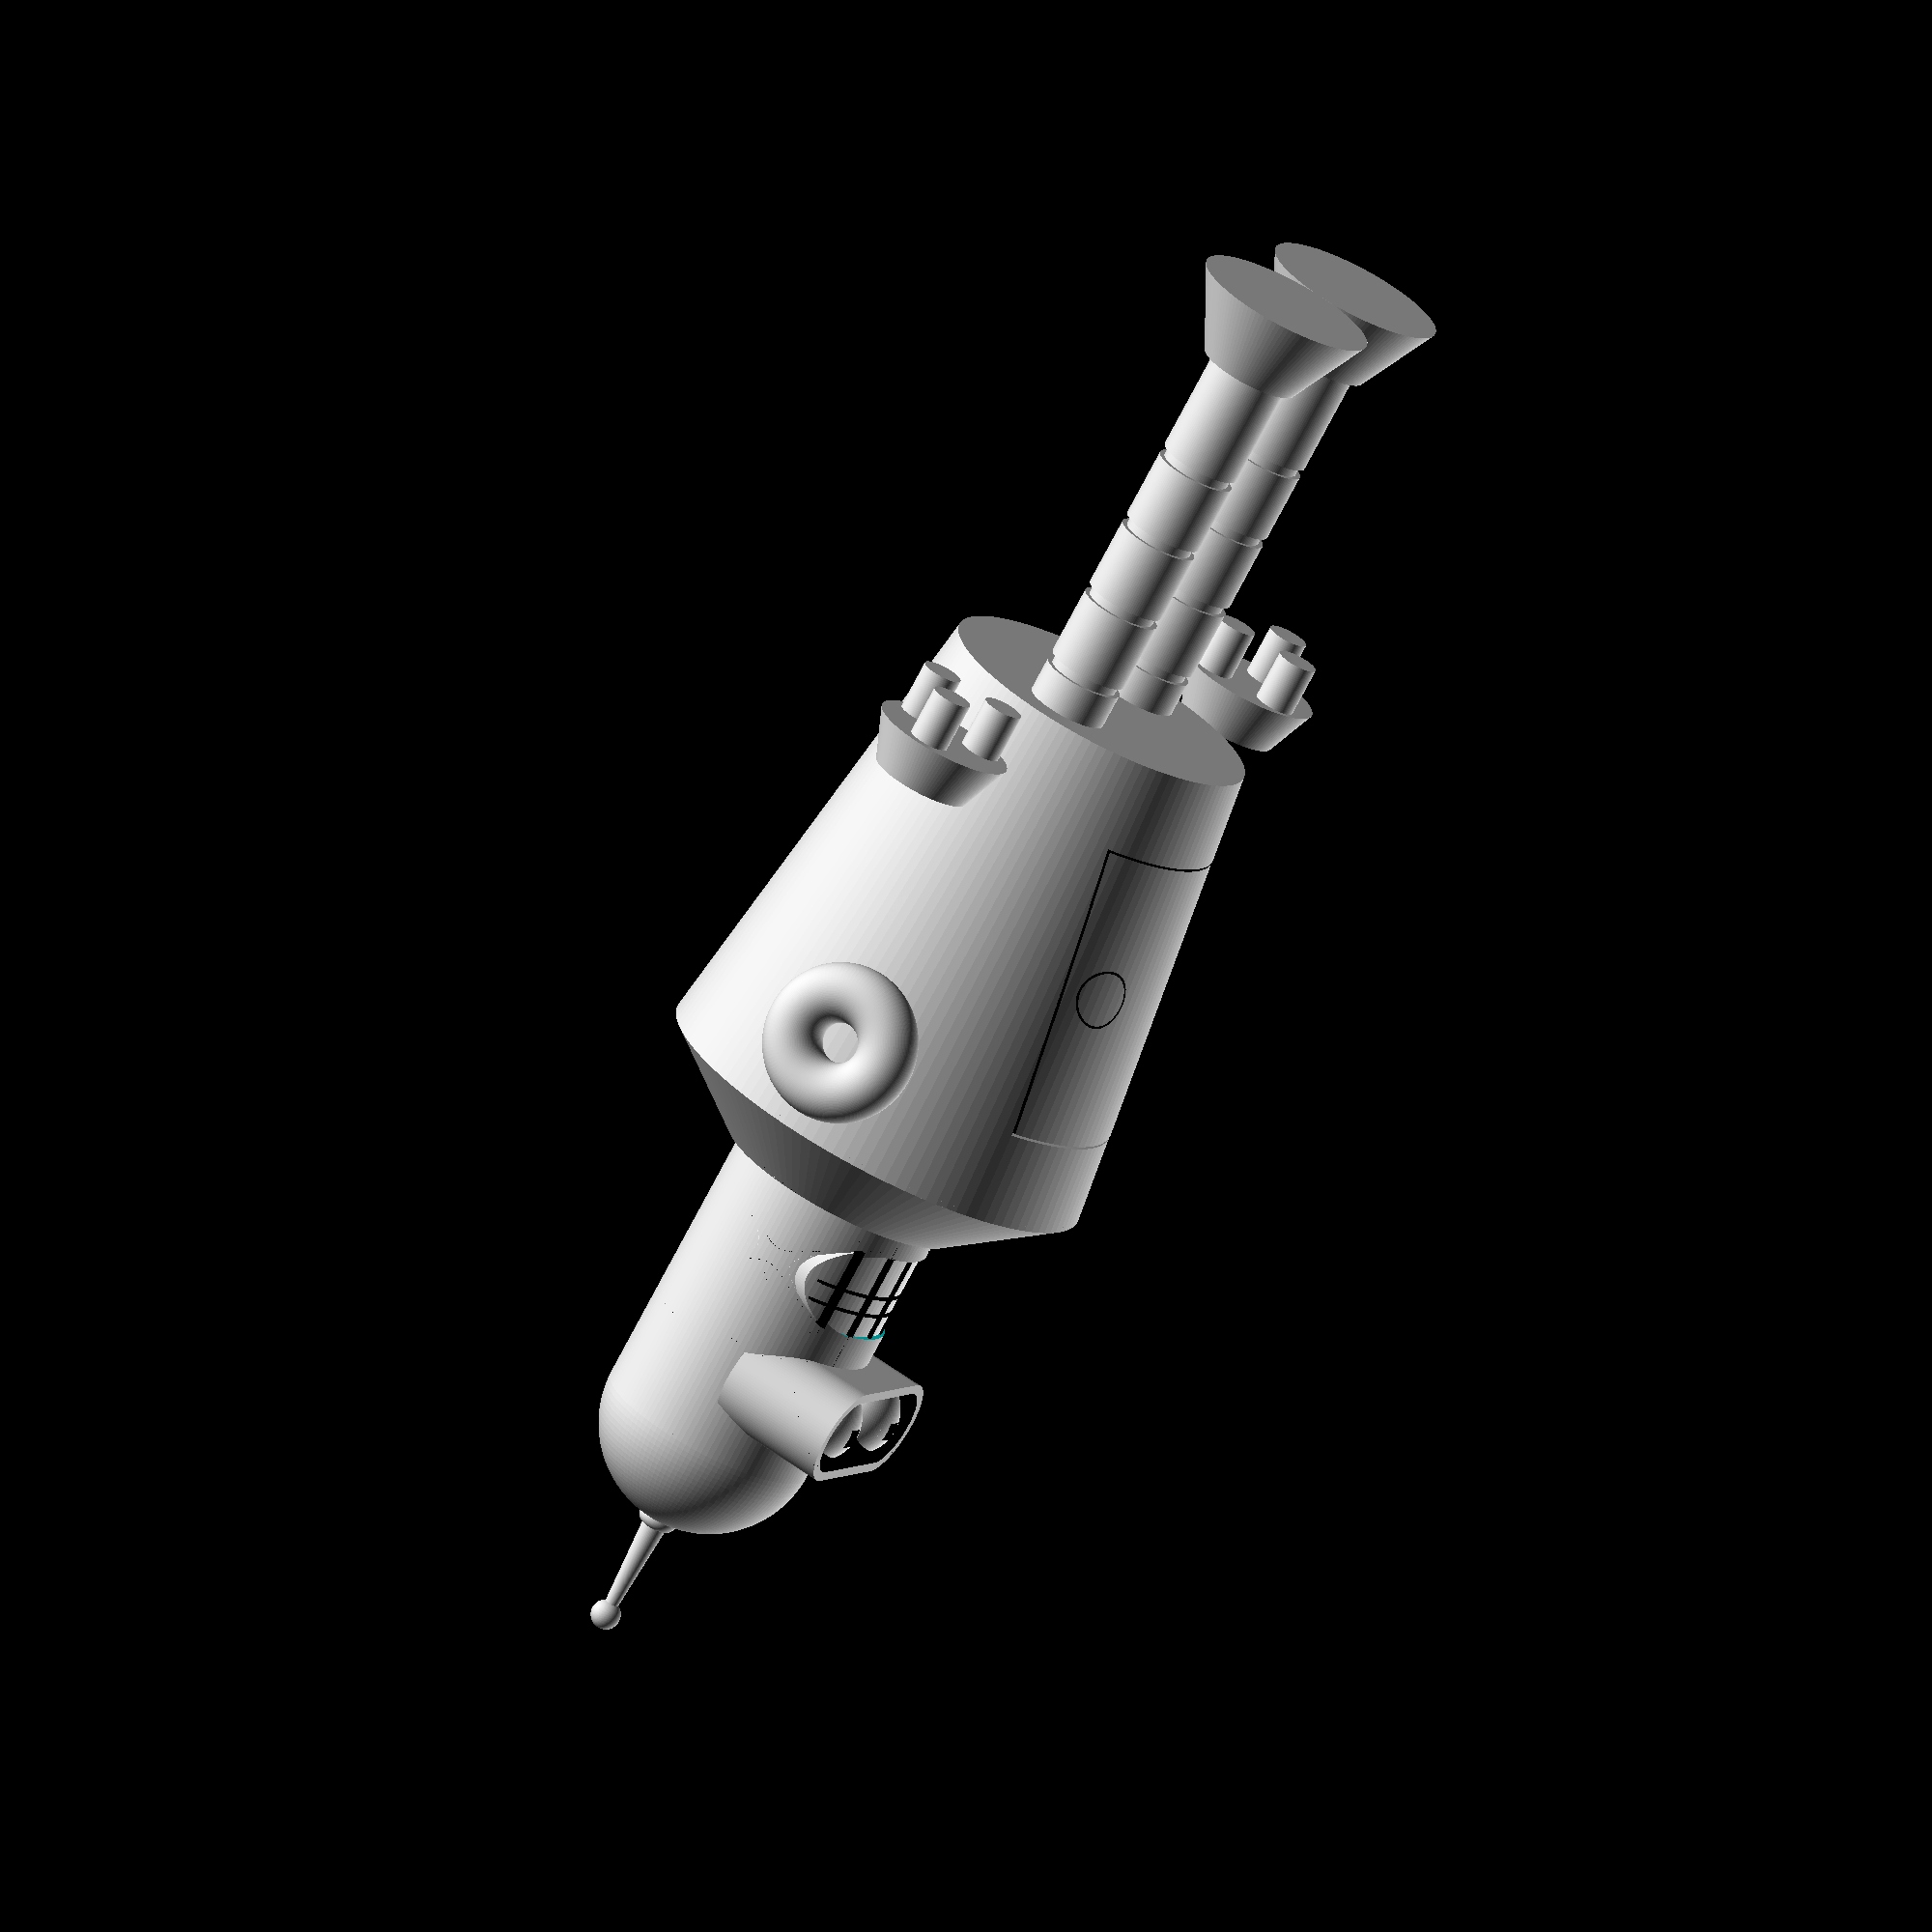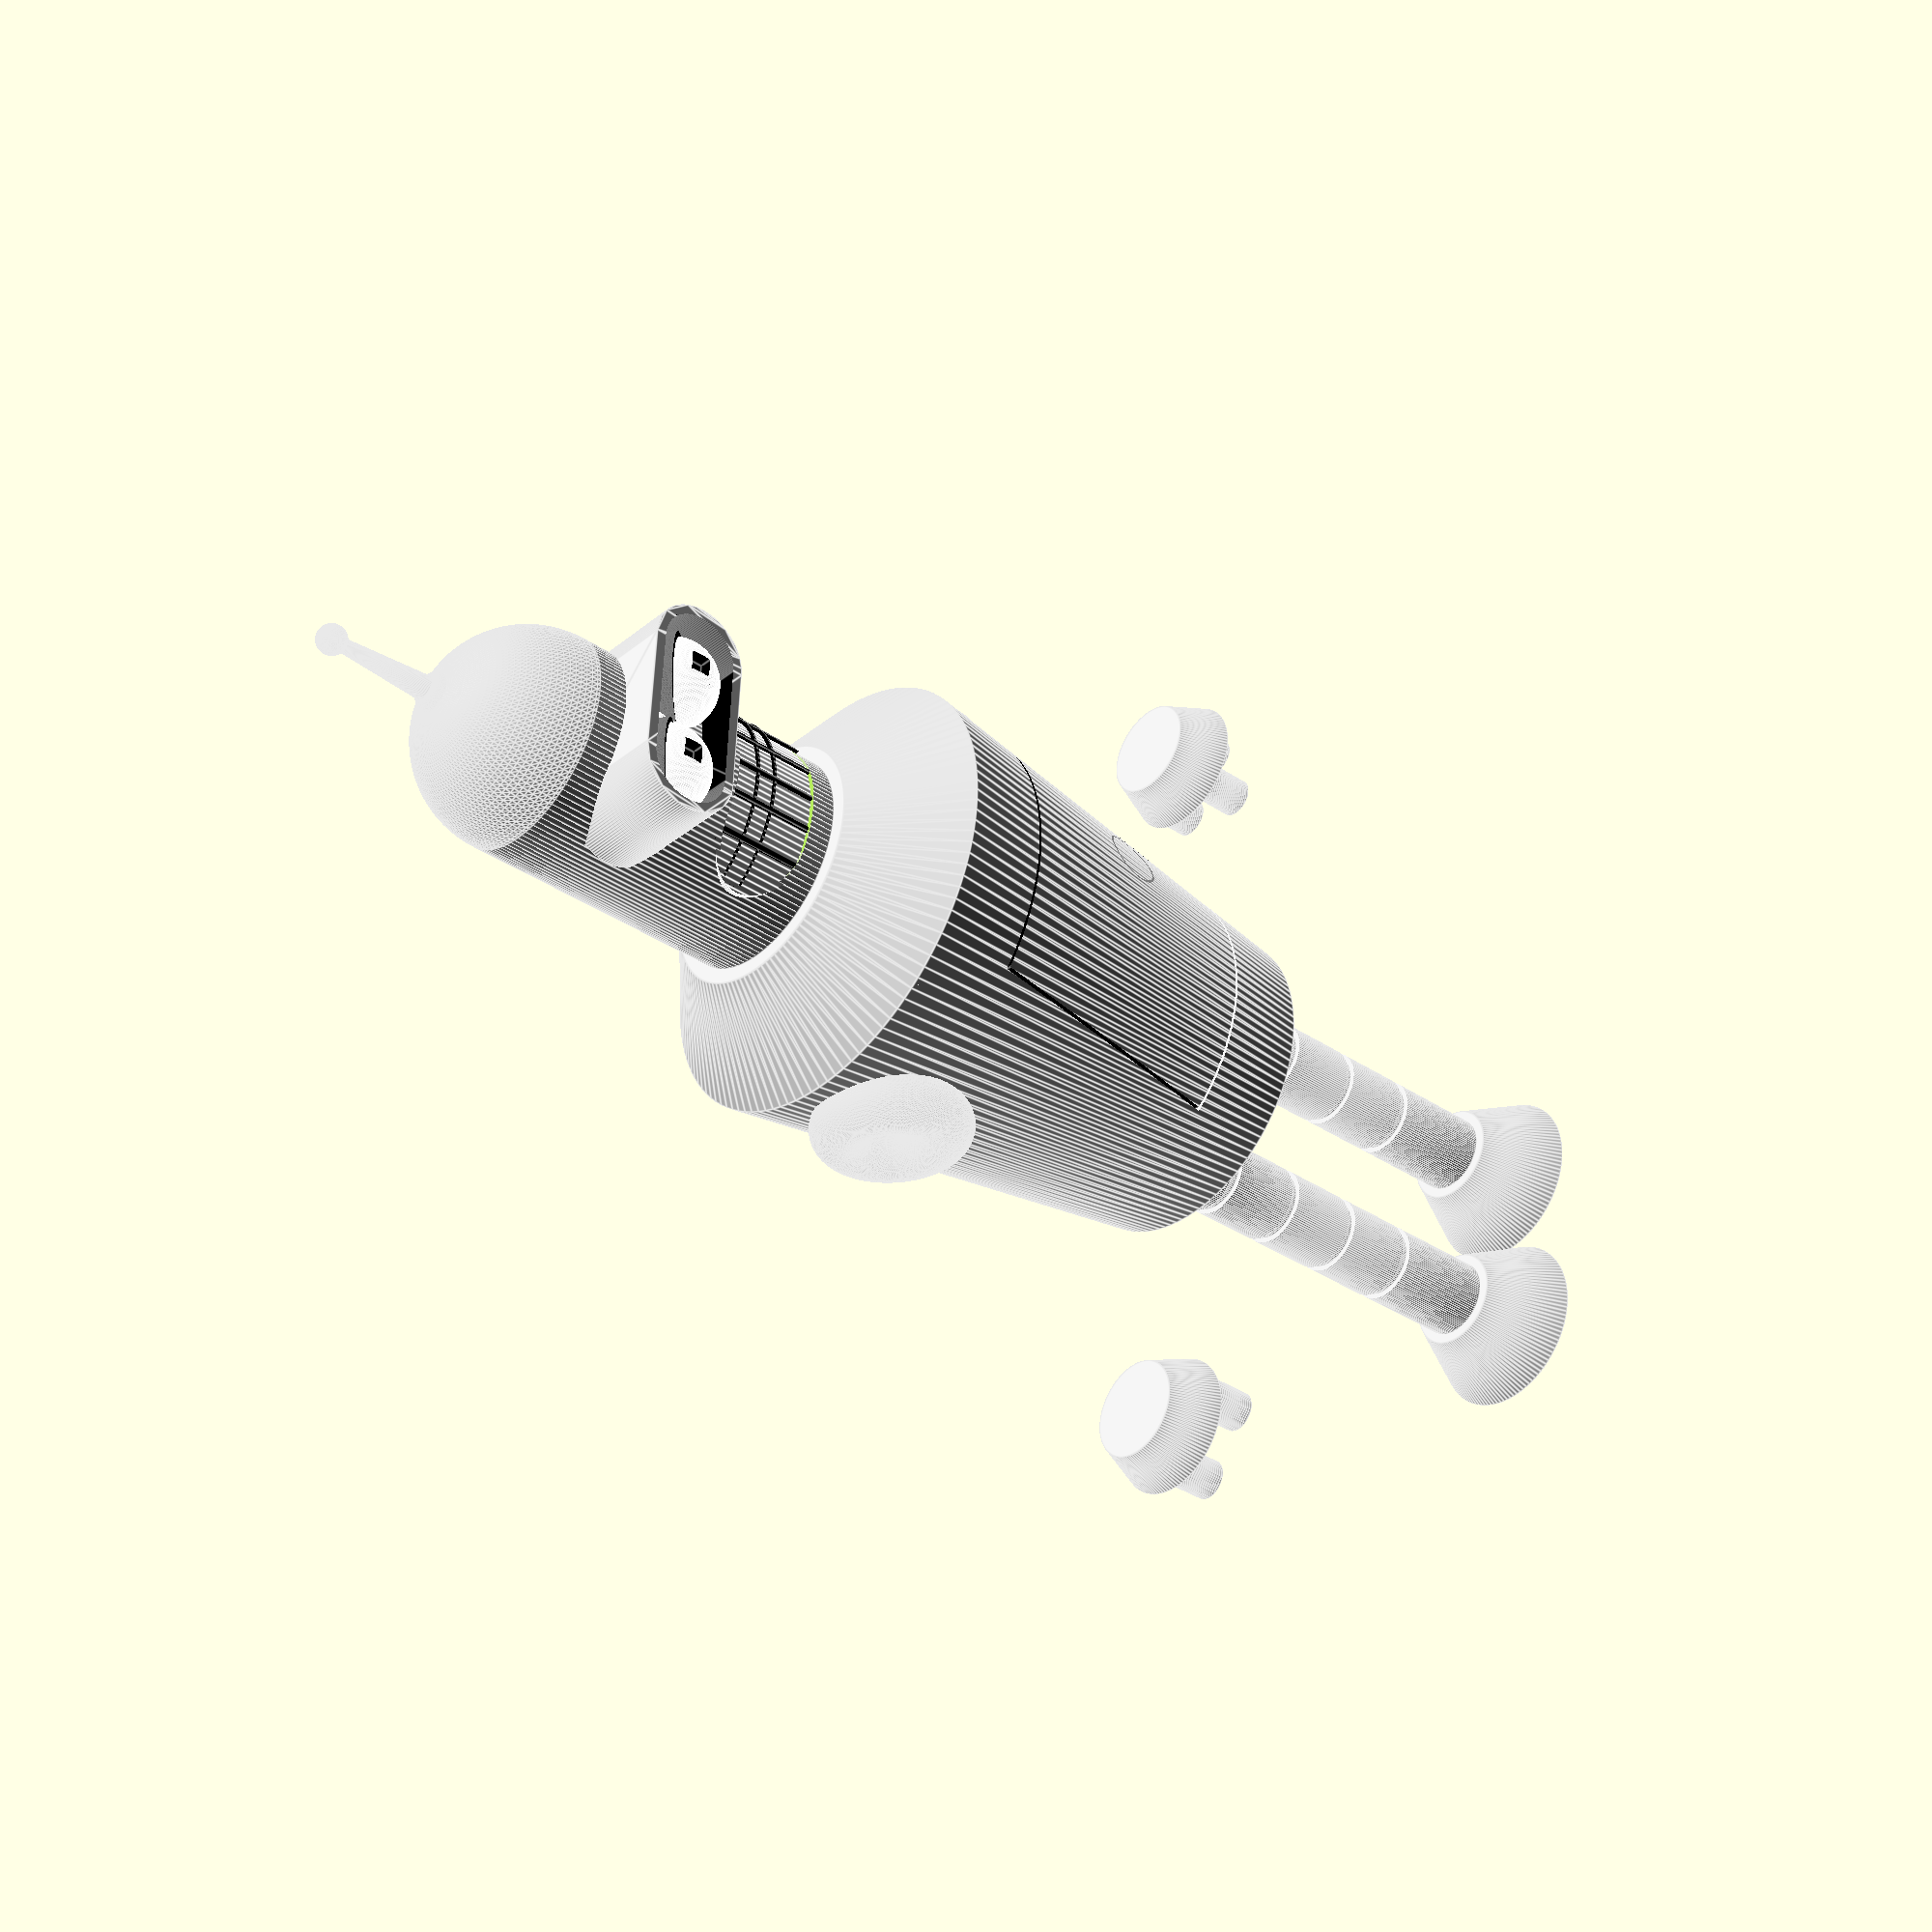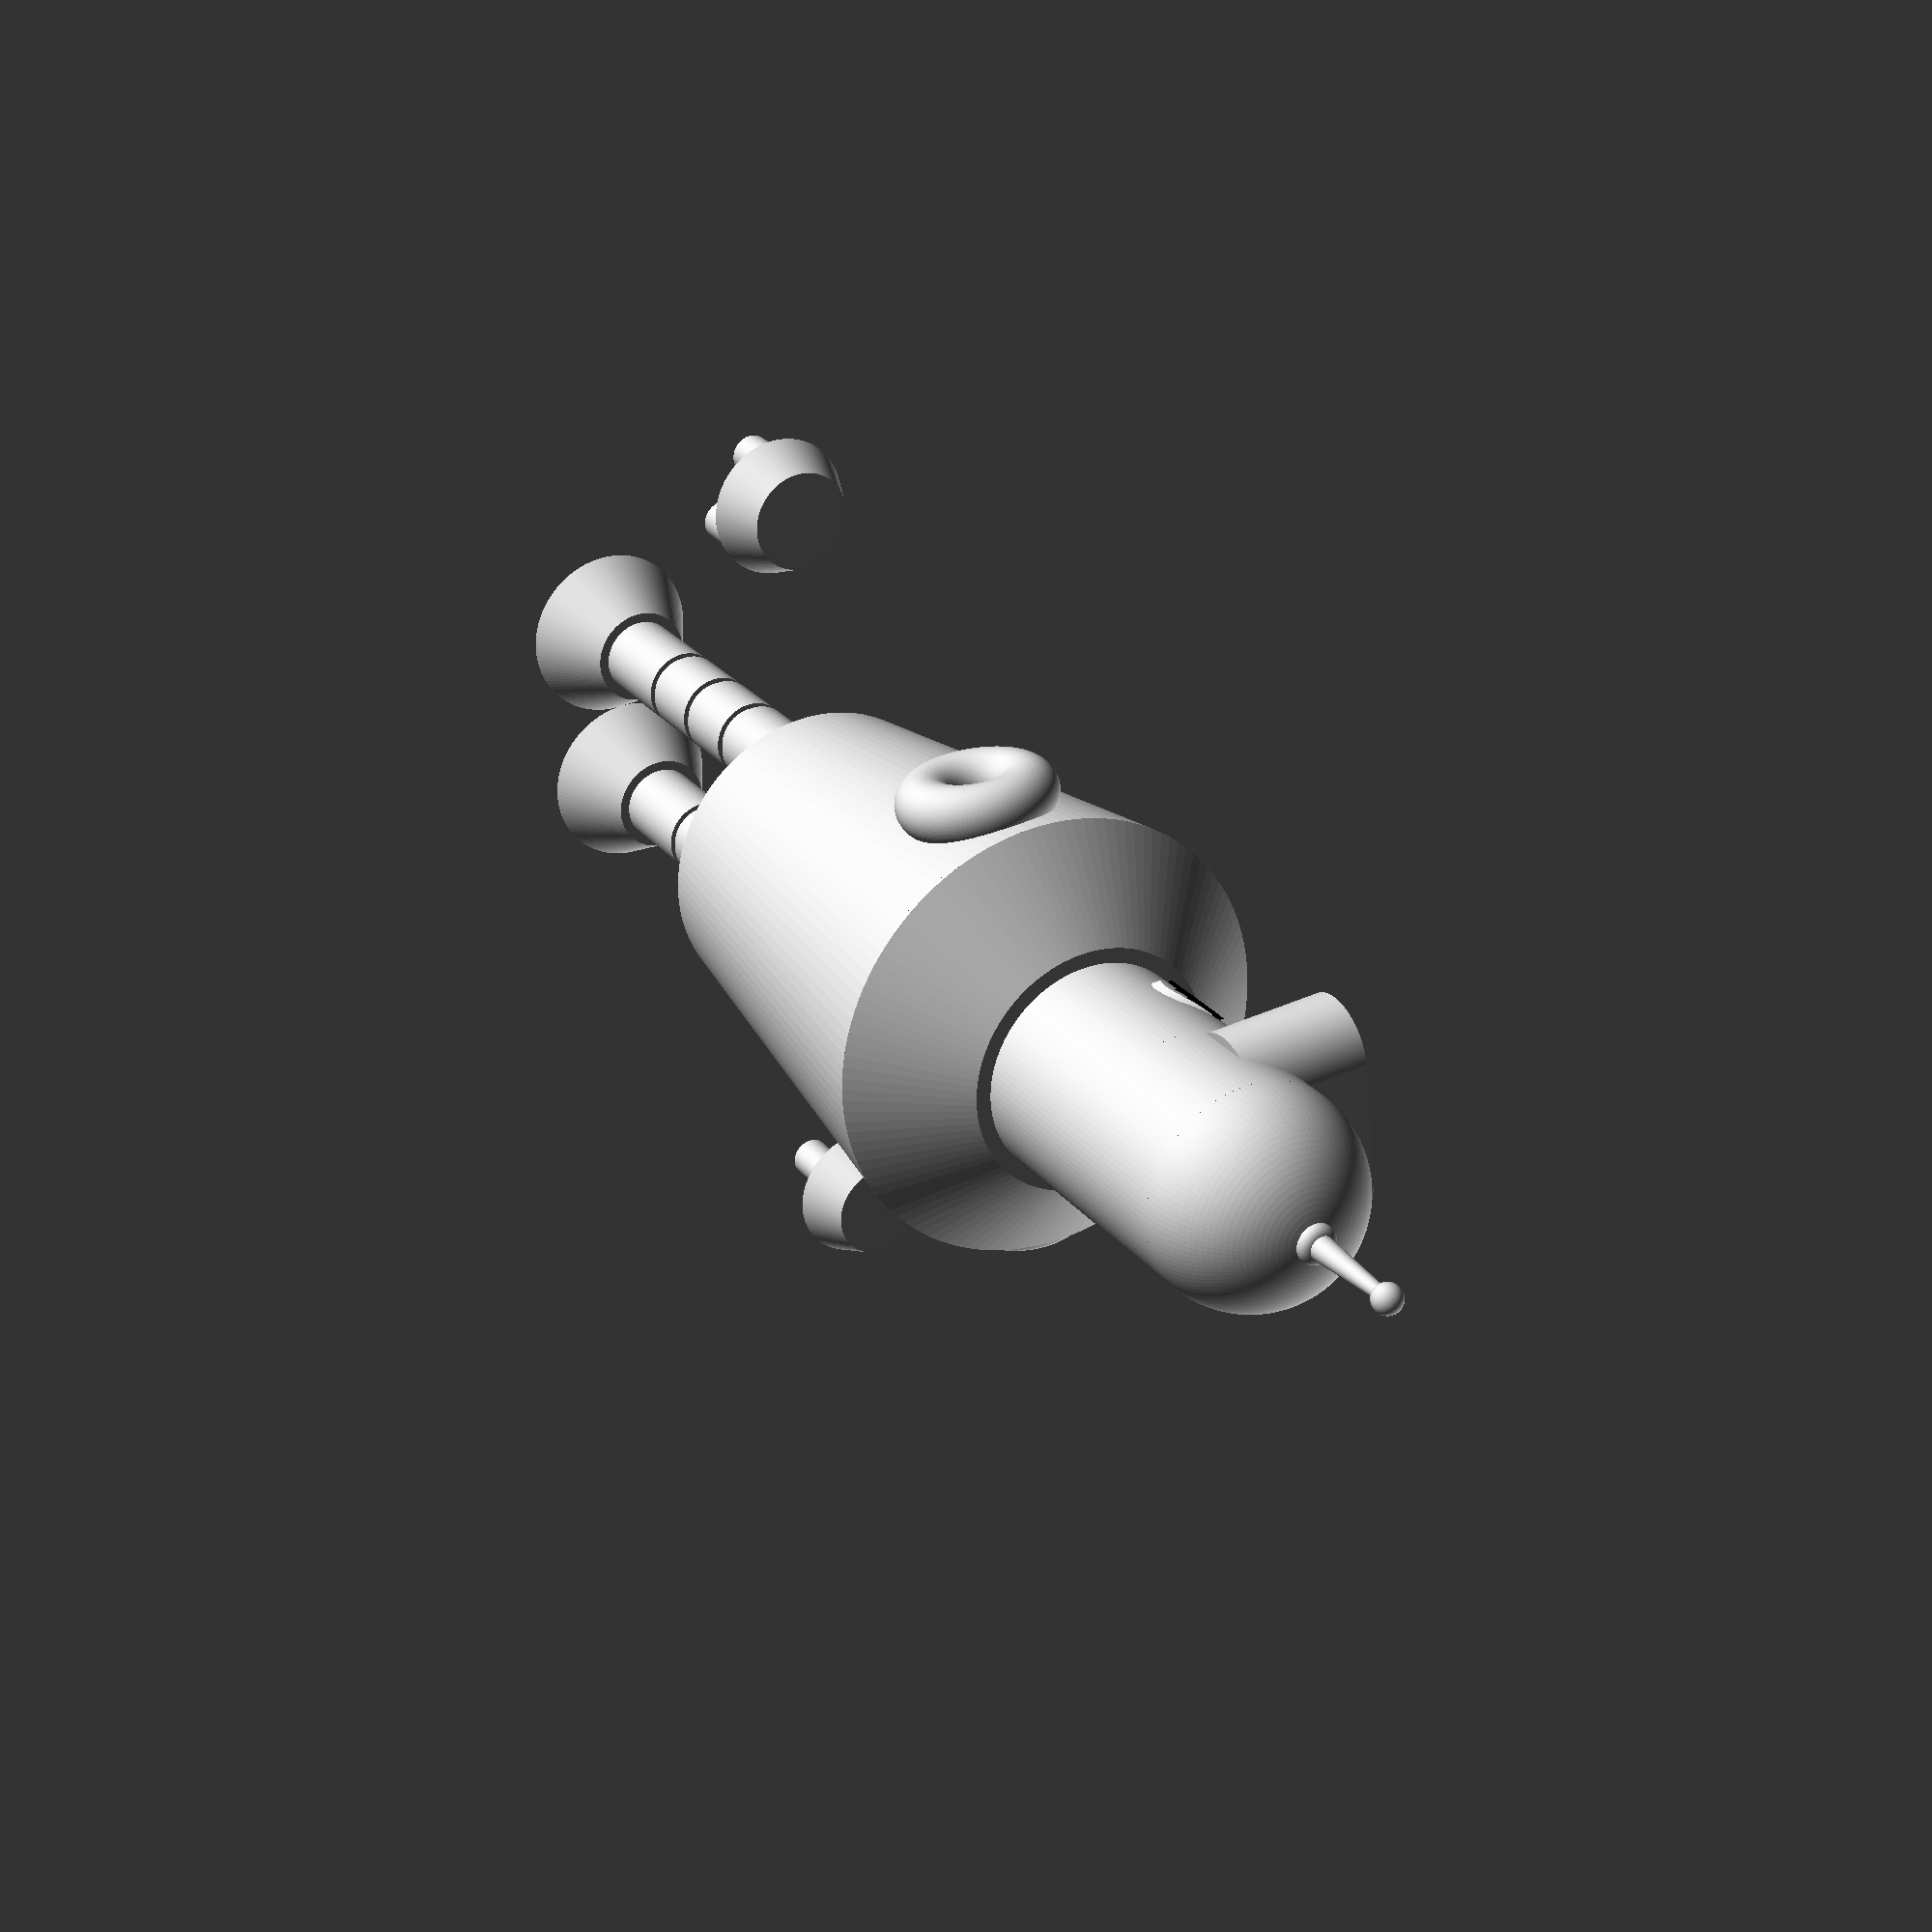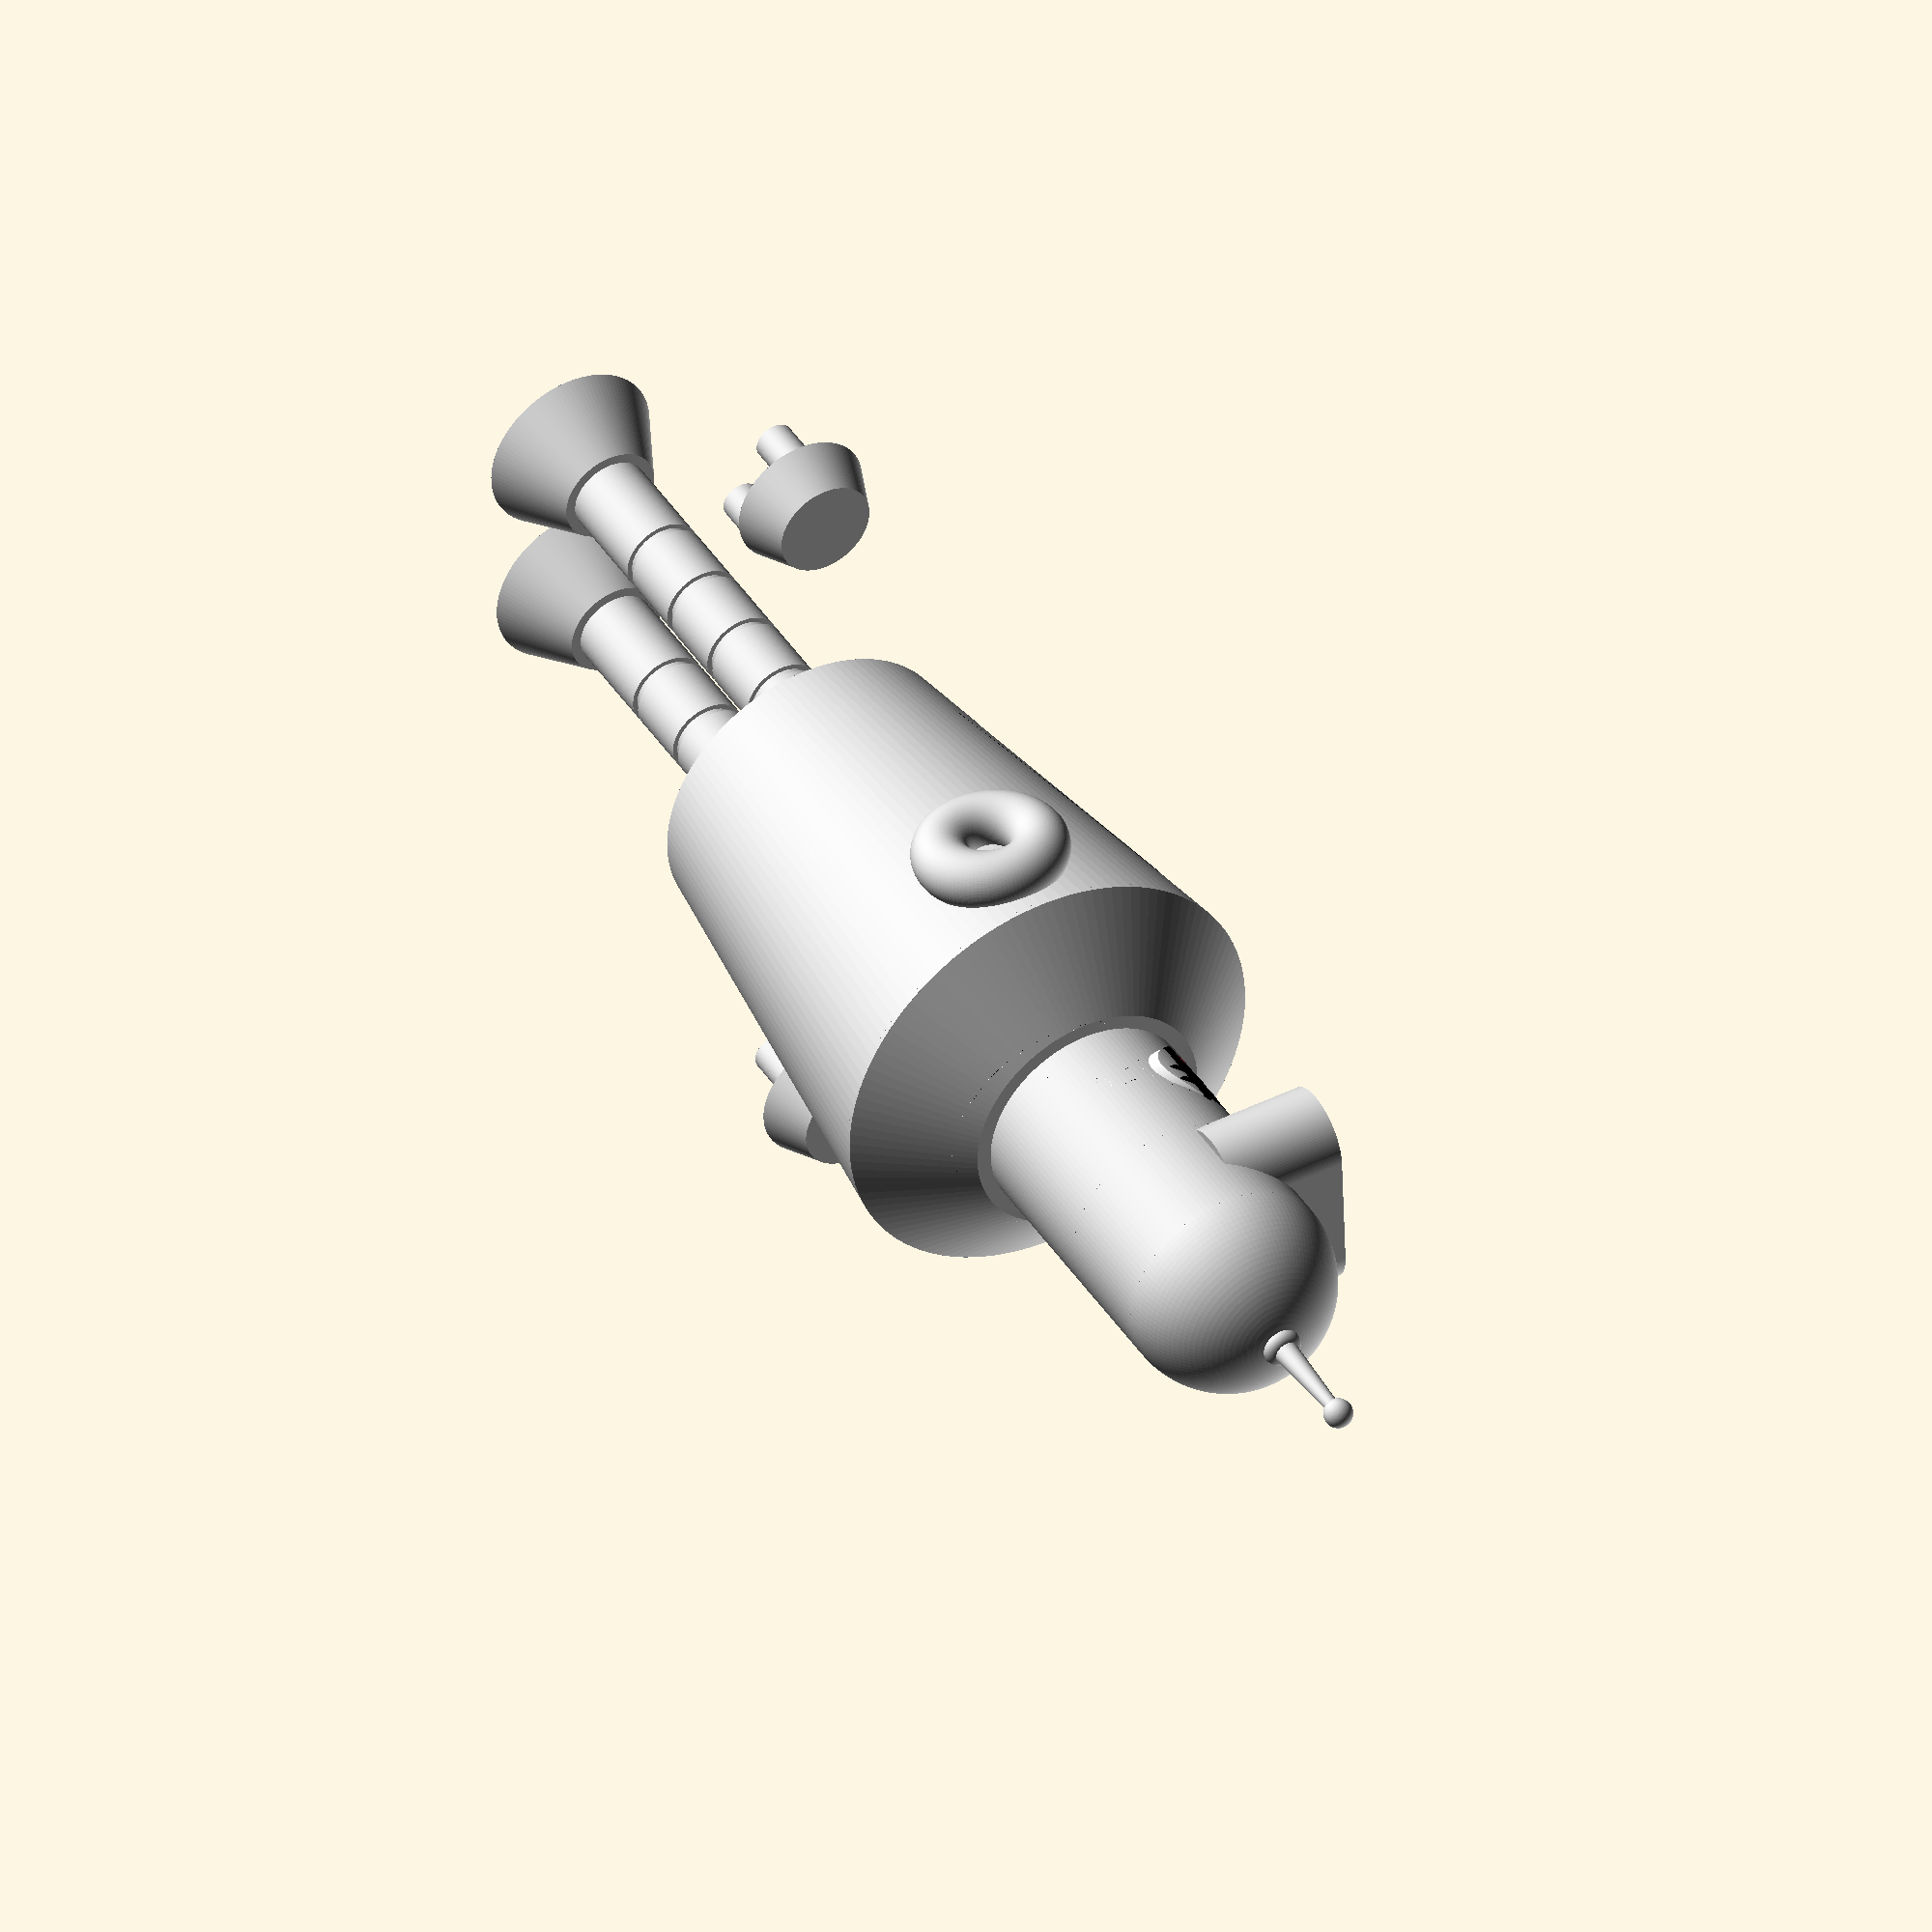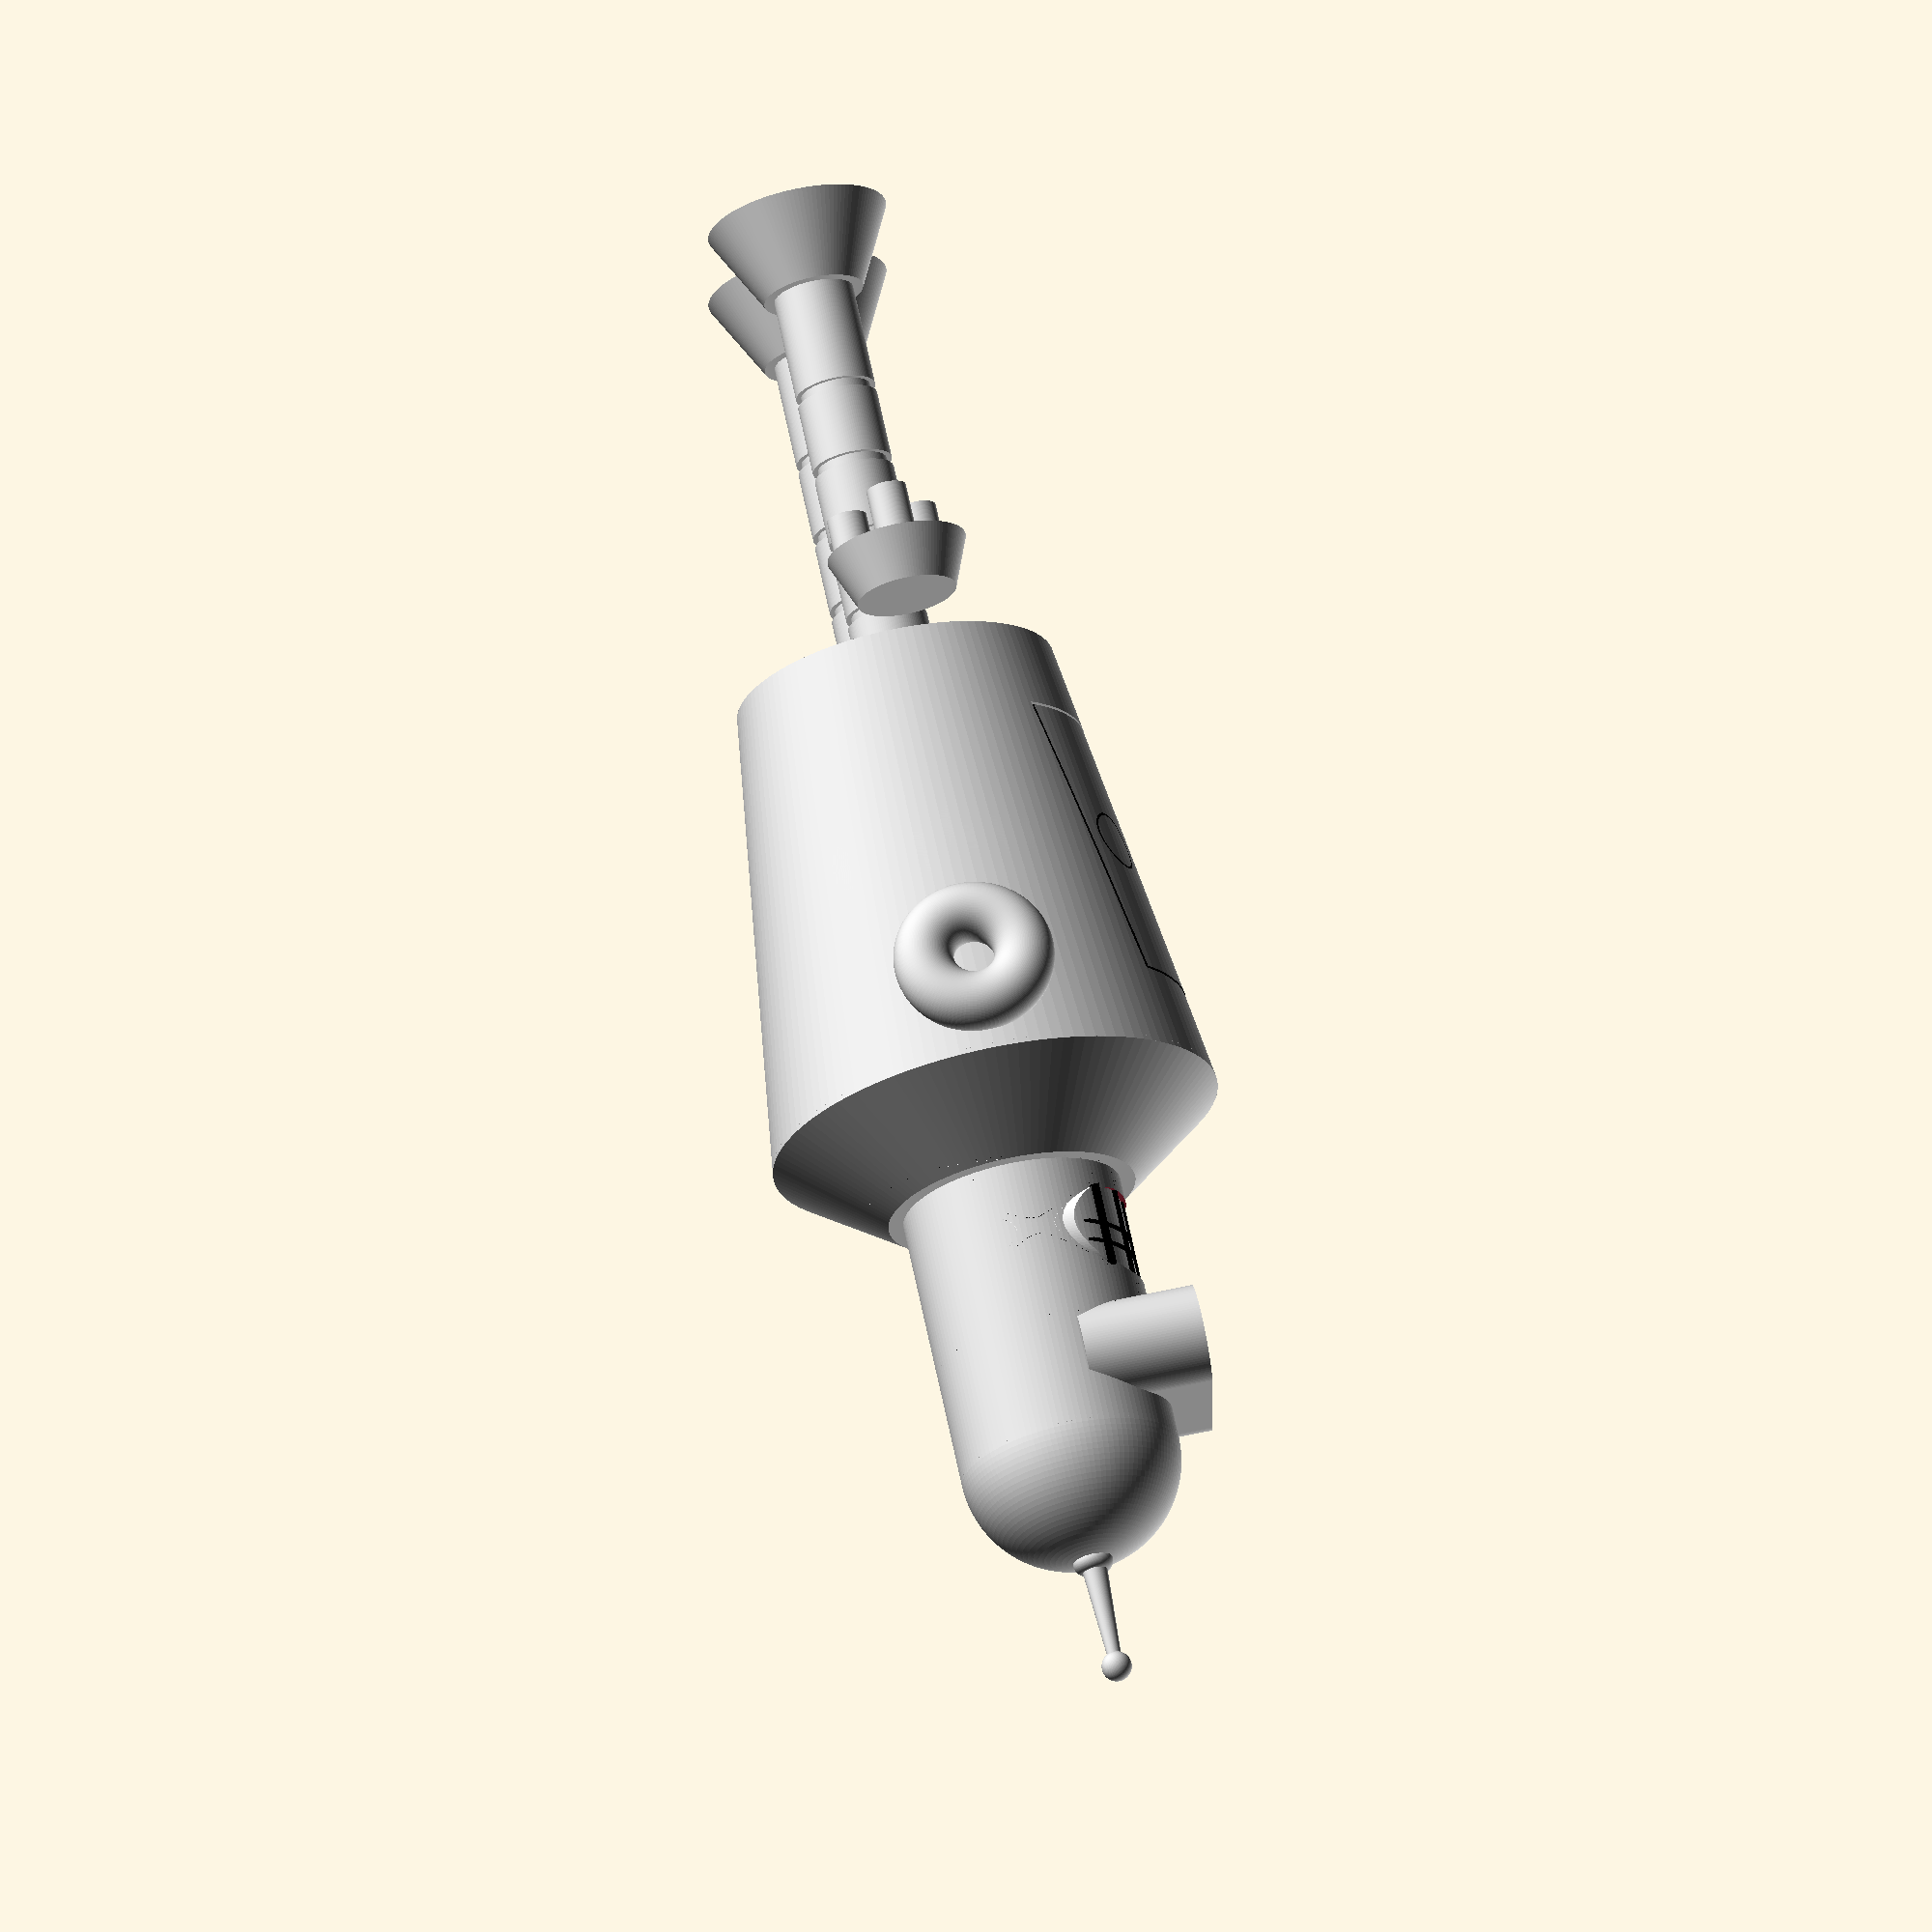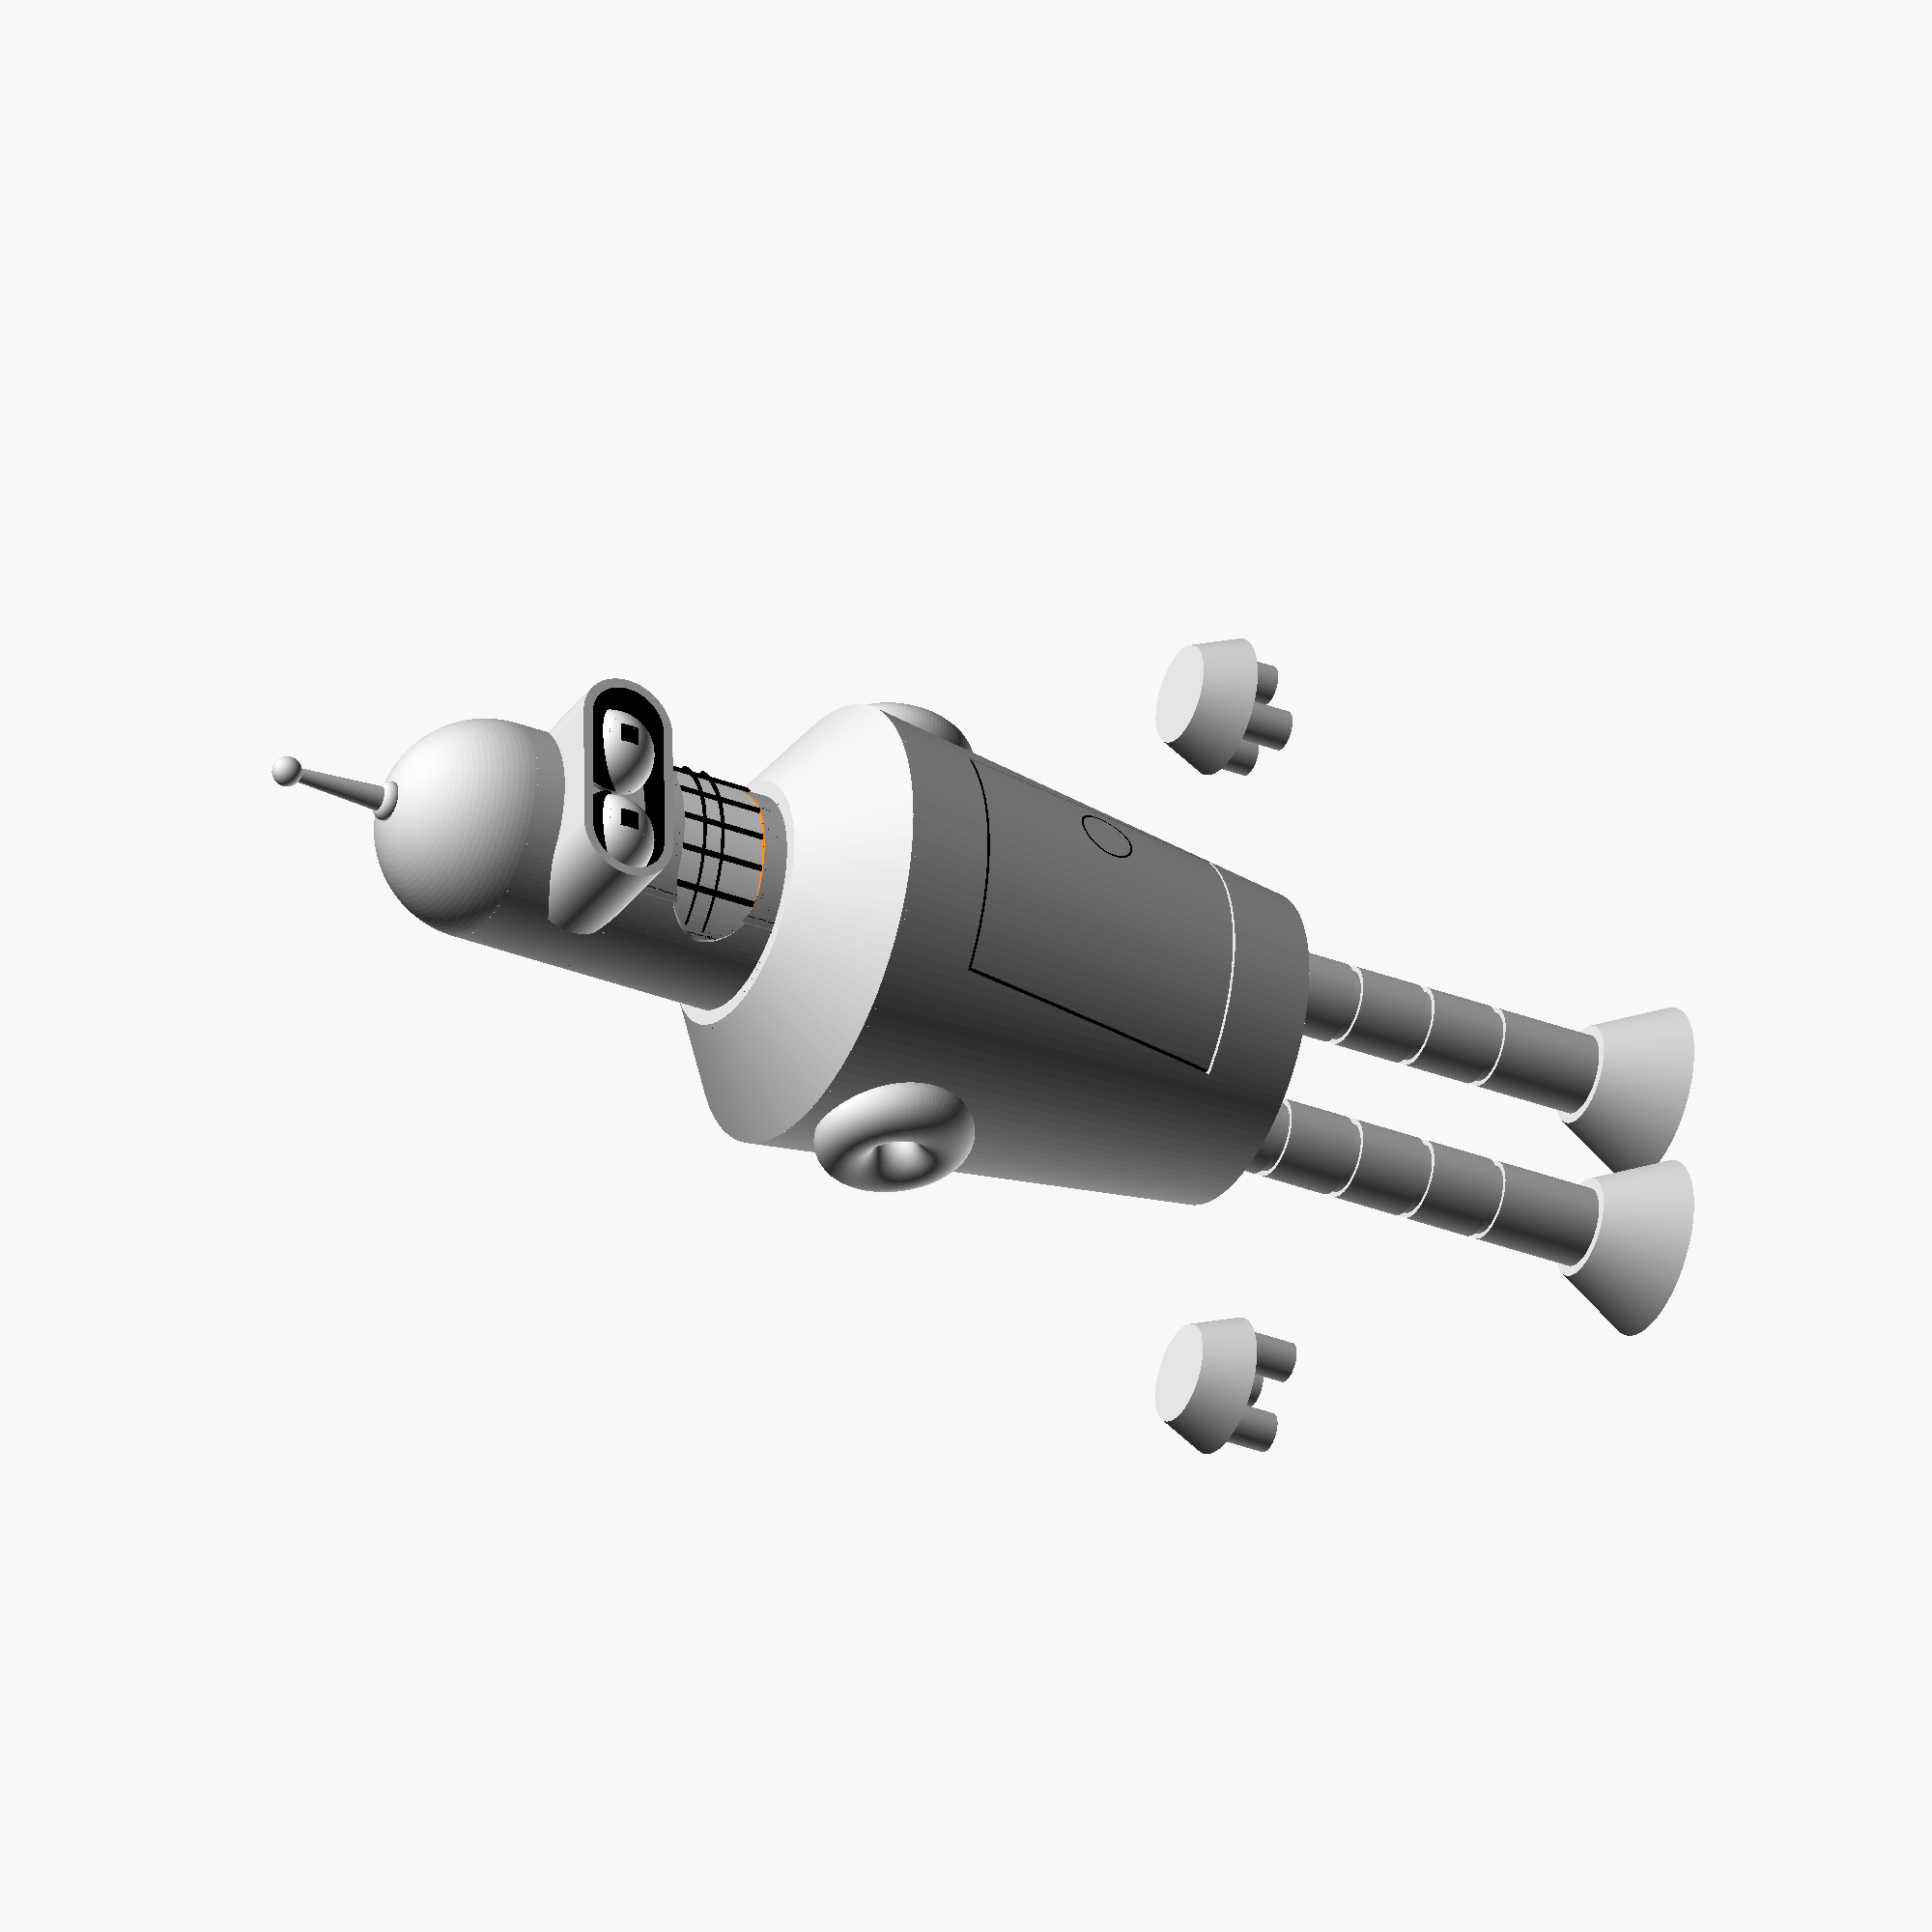
<openscad>
$fn = 120;

module eye() {
    difference() {
        color("White") sphere(d=9);
        color("Black") translate([-1,3,-1]) cube([2,5,2]);
    }
}
module eyecover(dir=1) {
   difference() {
      sphere(d=9, center=true);
      rotate([45,0,0]) translate([0,0,-4.50]) cube([50,50,9],center=true);
      
   }
}

module head() {
   difference() {
       union() {
           difference() {
              headshape(w=22,h=28);
              translate([0,0,-1]) headshape(w=21,h=30);
           }
           translate([5,11,20]) eye();
           translate([-5,11,20]) eye();
           translate([-6.5,3,20]) rotate([-90,-51,0]) visor();
       }
       translate([-5,4,7]) rotate([-90,0,0]) scale([1,1,.8]) mouthhole();
   }
   color("Black") translate([5,12,20]) rotate([0,0,0]) eyecover();
   color("Black") translate([-5,12,20]) rotate([0,-0,0])  eyecover(-1);
   translate([0,0,44]) antennae();
}

module headshape(w=24,h=28) {
    color("LightGrey") union() {
        translate([0,0,28]) sphere(r=w/2);
        cylinder(h=h,r=w/2);
    }
}

module visor() {
   difference() {
      color("LightGrey") linear_extrude(12) hull() {
         translate([8,10,0]) circle(5);
         circle(5);
       };
       color("Black") translate([0,0,-2]) linear_extrude(15) hull() {
         translate([8,10,0]) circle(4);
         circle(4);
       };
    }
 }
 
module antennae() {
   color("LightGrey") union() {
      cylinder(h=10, r1=1.3,r2=.7,center=true);
      translate([0,0,6.25]) sphere(d=3);
      translate([0,0,-5]) rotate_extrude() translate([1,0,0]) circle(1);
   }
 }
 
module mouthhole() {
   linear_extrude(10) hull() {
         translate([10,0,0]) circle(4.5);
      circle(4.5);
   }
 }

module roundedGridLines() {
   for(i=[0:4]) {
      translate([15-(i*2.5),-4-(i*2.5),3]) rotate([0,0,45]) cube([.5,15,12],center=true);
   }
   translate([8,-8,5]) rotate([0,0,45]) cube([19,15,.25],center=true);
   translate([8,-8,3]) rotate([0,0,45]) cube([19,15,.25],center=true);   
}

module mouth() {
   intersection() {
      difference() {
         cylinder(h=25,d=25,center=true);
         cylinder(h=28,d=24,center=true);
      }
      translate([-1,-4,3]) rotate([90,0,90]) linear_extrude(25) hull() {
         translate([10,0,0]) circle(5);
         circle(5);
      }
   }
}

module mouthlines() {
   color("Black") intersection() {
      mouth();
      rotate([0,0,50])  roundedGridLines();
   }
}

module arm_main() {
   translate([10,-20,-50]) rotate([90,70,0]) 
      intersection() {
         rotate_extrude(angle=10,convexity=2) translate([40,0,0]) circle(4);
//         translate([0,-50,-50]) cube([20,20,20]);
         rotate([0,0,-20]) translate([-40,-50,-10]) cube([40,32,20]);
      }   
}

module arm_rings() {
    for (x=[90:14:180]) {
           difference() {
              translate([(35*cos(x))+5.5,-20, -48 + 35*sin(x)]) rotate([-x,0,90]) cylinder(h=1,r=4.5,center=true);
              translate([(35*cos(x))+5.5,-20, -48 + 35*sin(x)]) rotate([-x,0,90]) cylinder(h=1,r=3.5,center=true);
           }
    }
}
module leg_main() {
   translate([-1,-30,-25]) cylinder(h=40,r=4,center=true);
   
}

module leg_rings() {
    for (x=[0:8:30]) {
           translate([1,-20,-10-x]) difference() {
              cylinder(h=1,r=4.5,center=true);
              cylinder(h=1,r=3.5,center=true);
           }
    }
}

module leg() {
   difference() {
      translate([0,-50,0]) rotate([0,0,180]) scale([1,1,1]) leg_main();
      leg_rings();
   }
   translate([1,-20,-53]) cylinder(h=8,r1=9,r2=5);
}

module arm() {
      difference() {
         arm_main();
         arm_rings();
      }
      // Arm socket
      translate([-12,-20,-18]) rotate([83,0,90]) rotate_extrude() translate([5,0,0]) circle(3);

      translate([-30,-20,-55]) union() {
         rotate([0,0,90]) cylinder(h=5,r1=7,r2=5);
         translate([-4,0,-5]) rotate([0,0,90]) cylinder(h=5,r1=2,r2=2);
         translate([3,3,-5]) rotate([0,0,90]) cylinder(h=5,r1=2,r2=2);
         translate([2,-4,-5]) rotate([0,0,90]) cylinder(h=5,r1=2,r2=2);
      }
}

module door() {
   difference() {
      translate([0,0,-32]) intersection() {
         color("LightGrey") cylinder(h=48,d1=34,d2=47,center=true);
         color("LightGrey") cylinder(h=47,d1=32,d2=45,center=true);
         color("Black") translate([0,10,0]) cube([24.5,30,29.5],center=true);
      }
      color("Black") difference() {
         translate([-8,20,-32.5])  rotate([90,0,0]) linear_extrude(15) circle(3,center=true);
         translate([-8,21,-32.5])  rotate([90,0,0]) linear_extrude(18) circle(2.75,center=true);
      }
   }
}
// Head, eyes, visor & mouth
head();

// Shoulder
color("LightGrey") translate([0,0,-8]) cylinder(h=8,d1=45,d2=25);

// Body
color("LightGrey") translate([0,0,-32]) difference() {
   cylinder(h=48,d1=32,d2=45,center=true);
   cylinder(h=47,d1=30,d2=43,center=true);
   translate([0,20,0]) cube([25,20,30],center=true);
}
door();
// Left Arm 
color("LightGrey") translate([-10,20,0]) arm();

// Right Arm 
color("LightGrey") translate([10,-20,0]) rotate([0,0,180]) arm();

// Left Leg 
color("LightGrey") translate([-10,20,-50]) leg();

// Right Leg 
color("LightGrey") translate([10,-20,-50]) rotate([0,0,180]) leg();


translate([0,-2,4]) rotate([0,0,85]) {
   color("White") mouth();
   color("Black") translate([.25,.25,0]) mouthlines();
}

</openscad>
<views>
elev=73.5 azim=244.8 roll=152.5 proj=o view=wireframe
elev=36.8 azim=93.3 roll=48.8 proj=p view=edges
elev=334.4 azim=84.0 roll=330.7 proj=p view=solid
elev=318.2 azim=88.0 roll=330.4 proj=o view=solid
elev=291.4 azim=89.9 roll=348.1 proj=o view=wireframe
elev=33.0 azim=90.1 roll=61.7 proj=o view=solid
</views>
